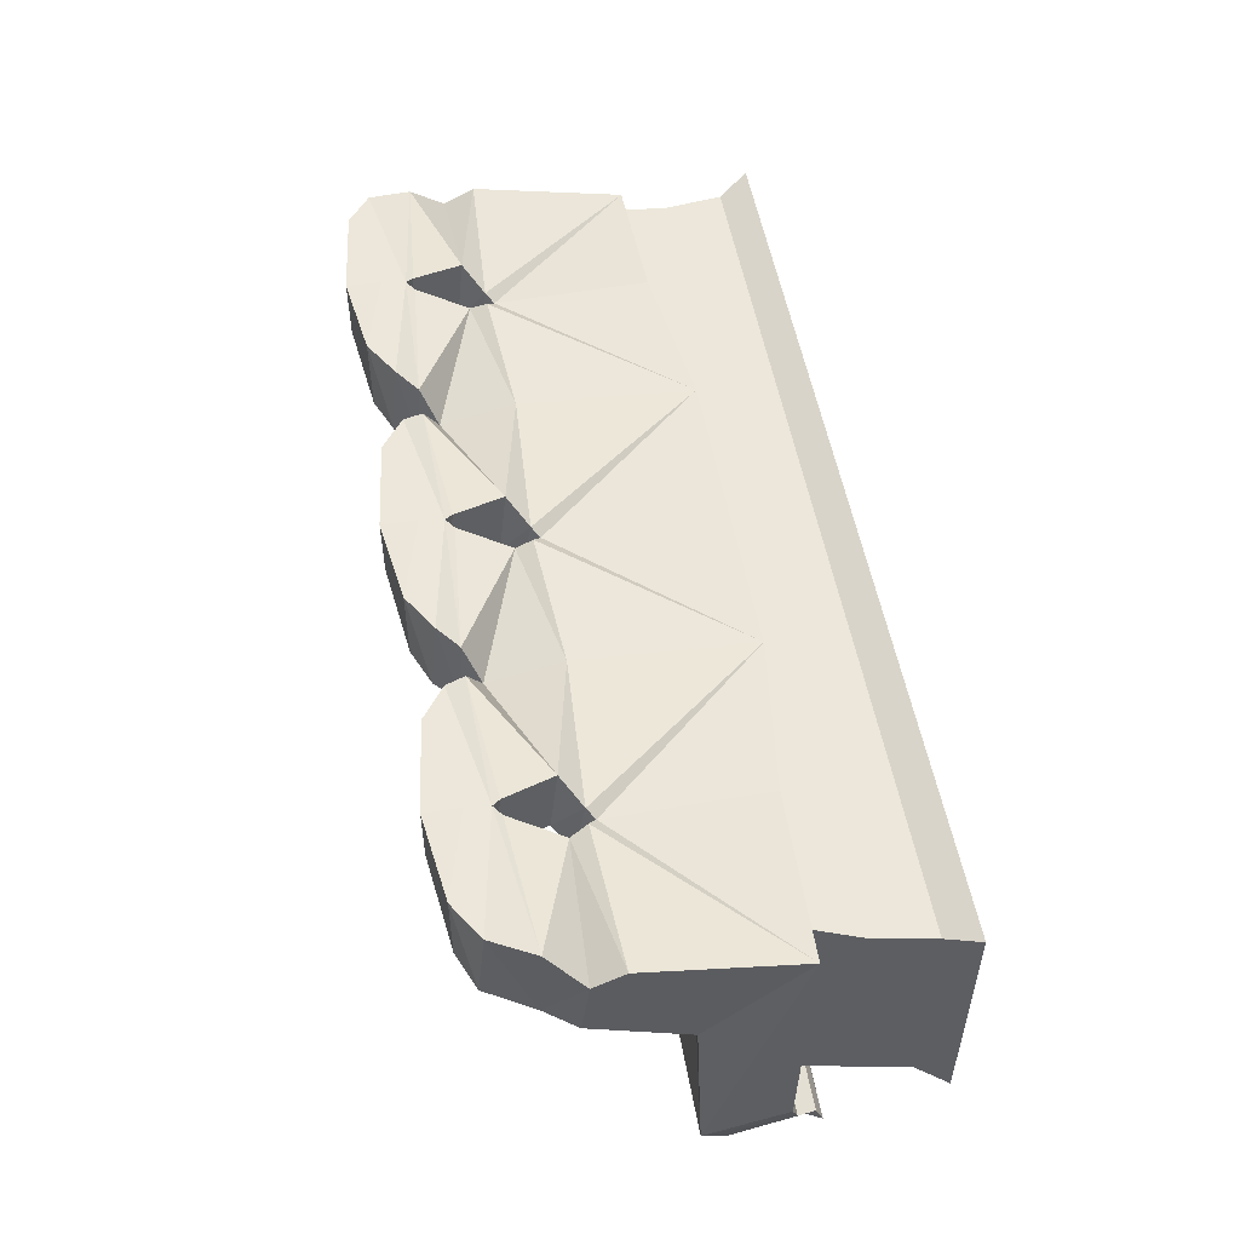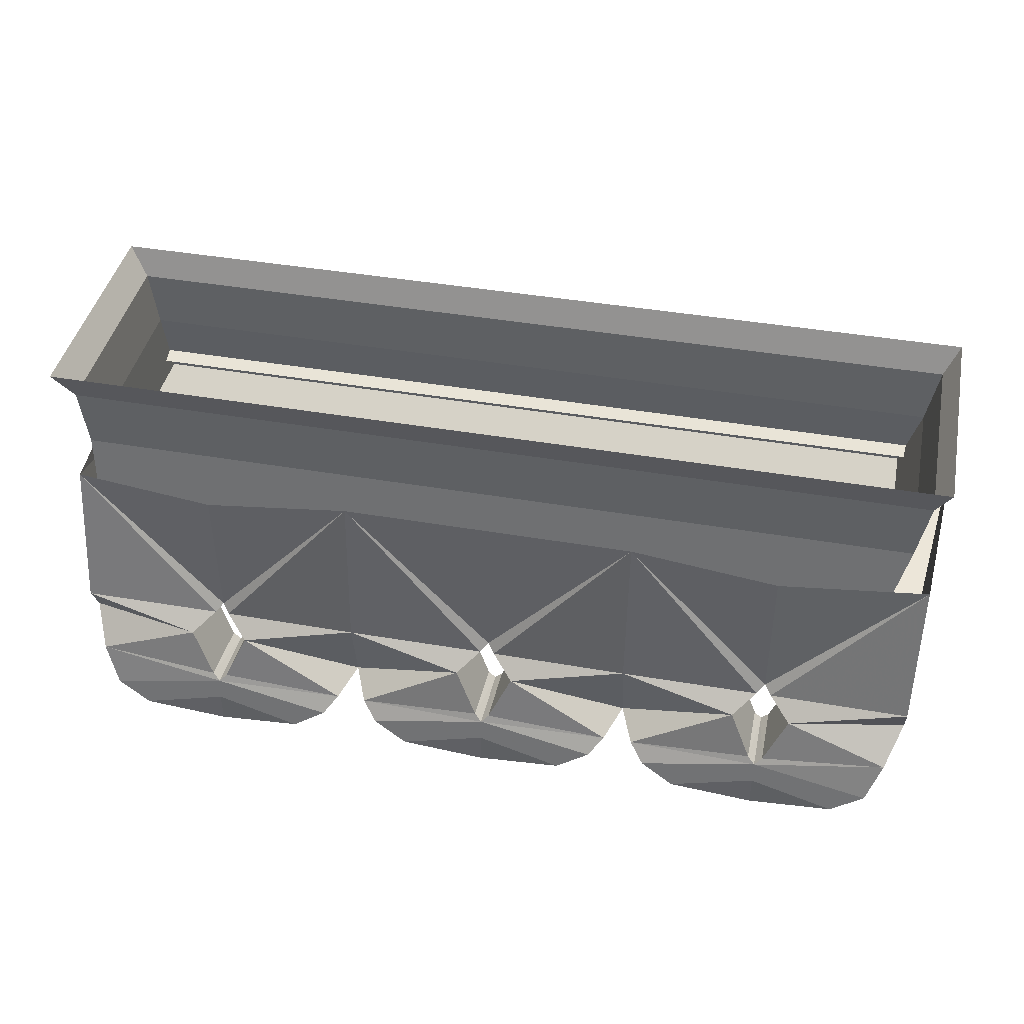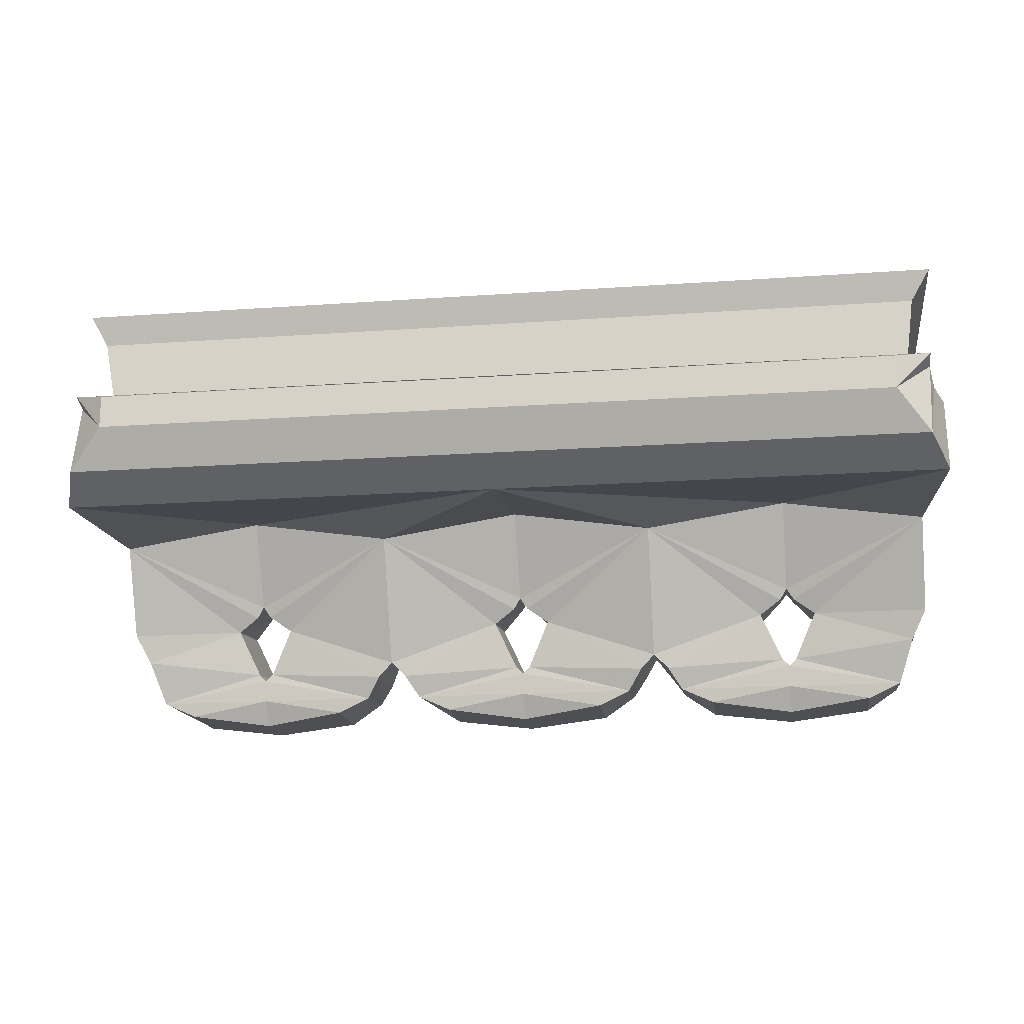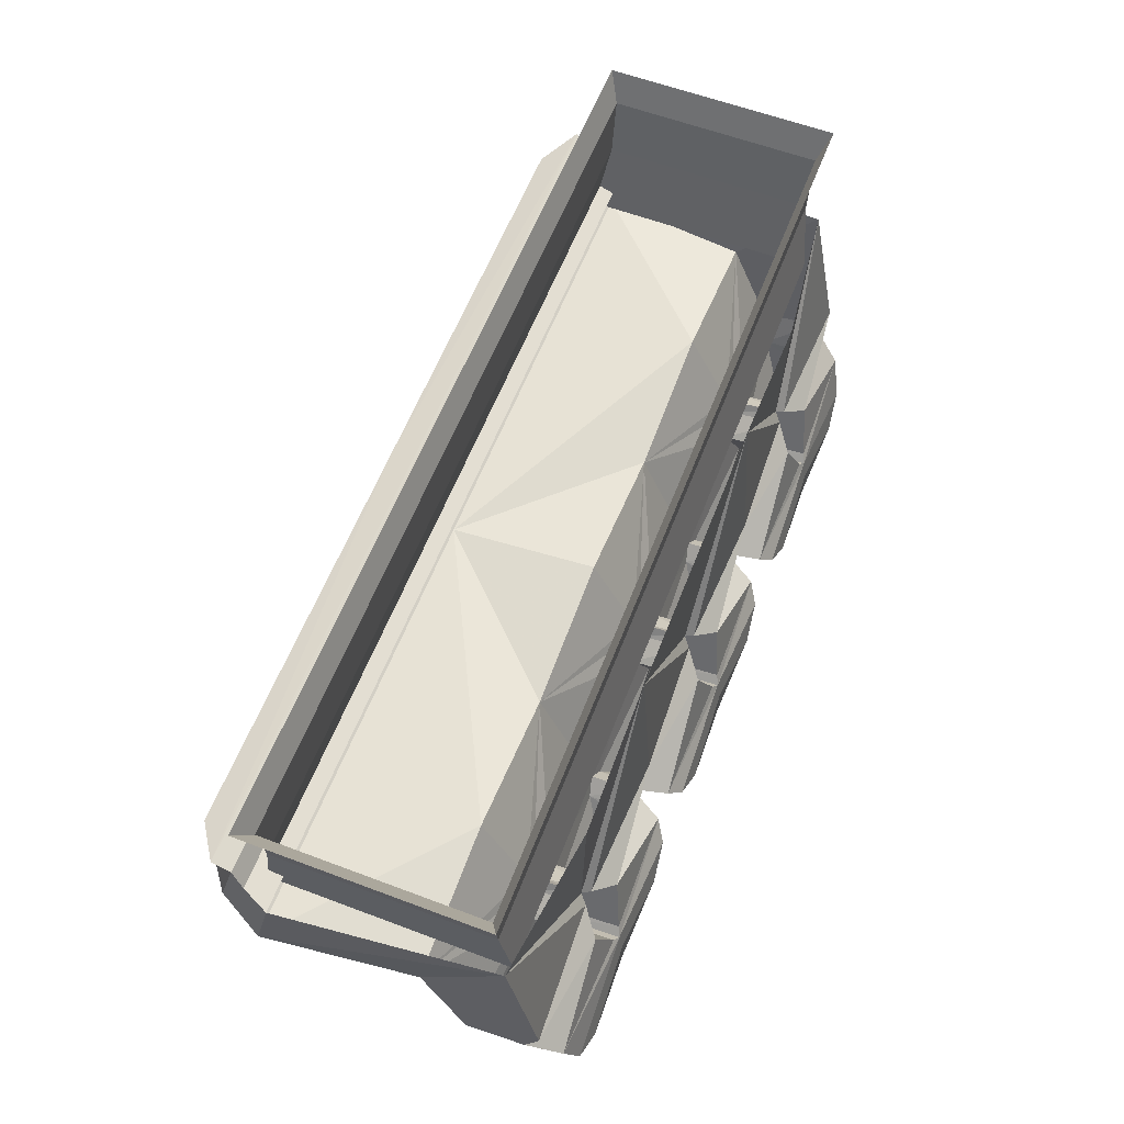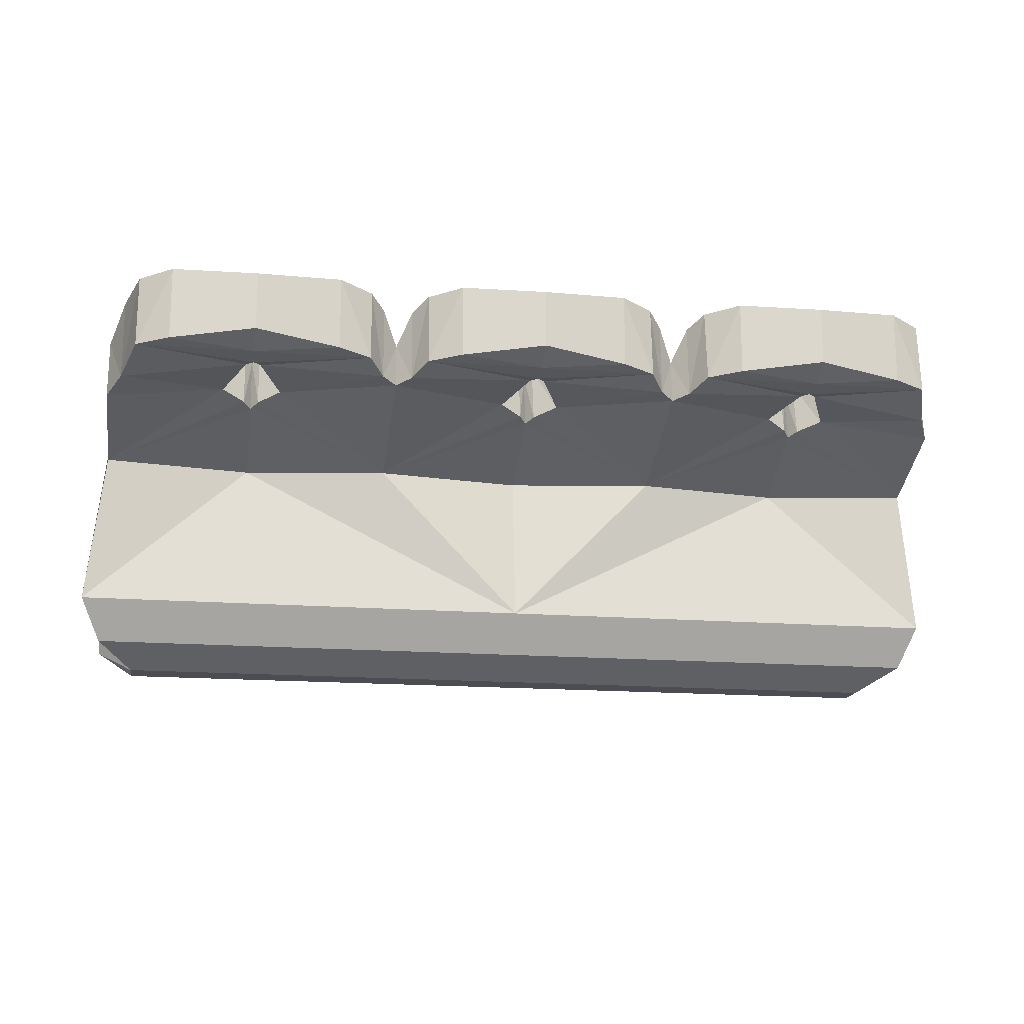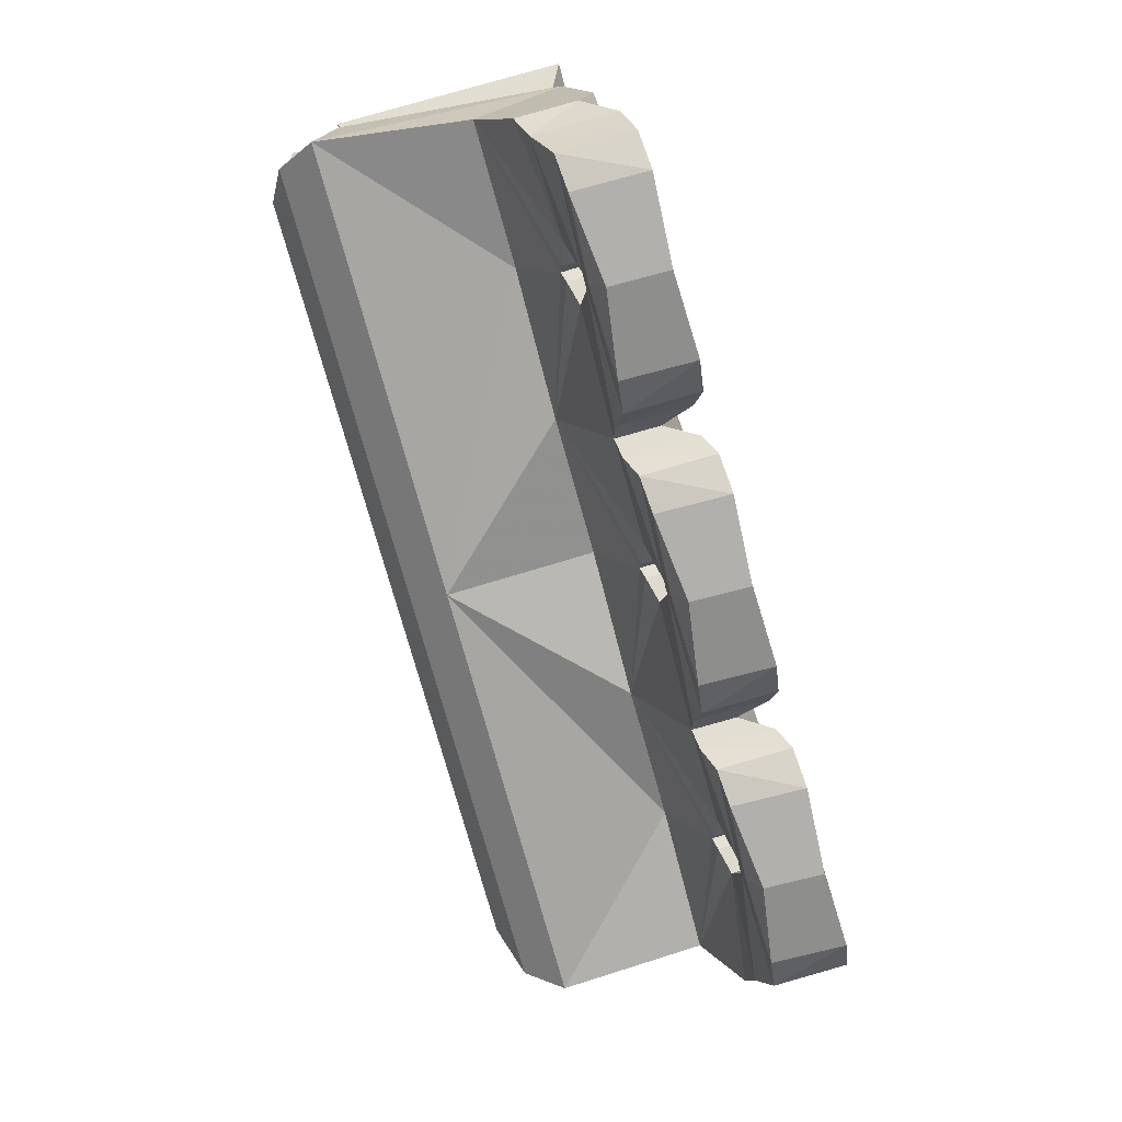
<metadata>
{"format":"obj","ext":"obj","renderer":"f3d","projection":"perspective","resolution":1024,"background":"white","views":[{"elev":51.8,"azim":80.2,"up":"+Z"},{"elev":42.3,"azim":11.7,"up":"+Y"},{"elev":-17.1,"azim":-171.8,"up":"+Y"},{"elev":59.8,"azim":-68.9,"up":"+Y"},{"elev":-16.3,"azim":-9.3,"up":"+Z"},{"elev":-71.9,"azim":-75.1,"up":"+Y"}]}
</metadata>
<code>
v 0.625 -0.4219 0.07031
v 0.9688 -0.4609 -0.25
v 0.9375 -0.4688 0.07031
v 0.625 -0.6016 0.1641
v 0.3125 -0.4688 0.07031
v 0 -0.4609 -0.25
v 0.9375 -0.4062 -0.3359
v 0.9531 -0.2812 -0.2656
v 0.9688 -0.2969 -0.2109
v 0.9375 -0.2734 0.25
v 0.9375 -0.5859 0.3125
v 0.9375 -0.6641 0.1562
v 0.6875 -0.6562 0.1875
v 0.6406 -0.625 0.1719
v 0.625 -0.5859 0.2812
v 0.6094 -0.625 0.1719
v 0.5625 -0.6562 0.1875
v 0.3125 -0.7422 0.1875
v 0.0625 -0.6562 0.1875
v 0.01562 -0.625 0.1719
v 0 -0.6016 0.1641
v 0 -0.4219 0.07031
v -0.3125 -0.4688 0.07031
v -0.625 -0.4219 0.07031
v -0.9766 -0.4609 -0.25
v -0.9375 -0.4062 -0.3359
v 0 -0.4062 -0.3359
v 0.8594 -0.3203 -0.3828
v 0.9375 -0.2422 -0.2891
v -0.9453 -0.2422 -0.2891
v -0.9531 -0.2812 -0.2656
v -0.9766 -0.2969 -0.2109
v -0.9375 -0.2734 0.25
v -0.9375 -0.4688 0.07031
v -0.9375 -0.5859 0.3125
v -0.6406 -0.6016 0.2969
v -0.625 -0.5859 0.2812
v -0.625 -0.2734 0.2891
v -0.3125 -0.2344 0.2891
v -0.6094 -0.6016 0.2969
v -0.3125 -0.5859 0.3125
v -0.01562 -0.6016 0.2969
v 0 -0.5859 0.2812
v 0 -0.2344 0.2891
v 0.3125 -0.2344 0.2891
v 0.01562 -0.6016 0.2969
v 0.3125 -0.5859 0.3125
v 0.6094 -0.6016 0.2969
v 0.625 -0.2734 0.2891
v 0.6406 -0.6016 0.2969
v 0.6875 -0.6406 0.3359
v 0.9375 -0.6484 0.2812
v 0.9062 -0.7266 0.1797
v 0.6406 -0.7578 0.2109
v 0 -0.875 0.375
v 0.1797 -0.8516 0.3828
v 0 -0.8047 0.375
v -0.1797 -0.8516 0.3828
v -0.1797 -0.8516 0.2266
v 0 -0.875 0.25
v 0.1797 -0.8516 0.2266
v 0.25 -0.8203 0.2188
v 0.25 -0.8047 0.375
v 0 -0.7578 0.3672
v -0.25 -0.8047 0.375
v -0.25 -0.8203 0.2188
v 0 -0.8203 0.2188
v 0 -0.7734 0.2109
v 0.01562 -0.7578 0.2109
v 0.2812 -0.7734 0.1953
v 0.2812 -0.7656 0.3516
v 0.01562 -0.7422 0.3594
v -0.01562 -0.7422 0.3594
v -0.2812 -0.7656 0.3516
v -0.2812 -0.7734 0.1953
v -0.01562 -0.7578 0.2109
v 0.0625 -0.6406 0.3359
v 0.3125 -0.7344 0.2812
v 0.5625 -0.6406 0.3359
v 0.3438 -0.7734 0.1953
v 0.3438 -0.7656 0.3516
v 0.6094 -0.7422 0.3594
v 0.6094 -0.7578 0.2109
v -0.01562 -0.625 0.1719
v 0.625 -0.875 0.375
v 0.625 -0.8047 0.375
v 0.4453 -0.8516 0.3828
v 0.4453 -0.8516 0.2266
v 0.625 -0.875 0.25
v 0.8047 -0.8516 0.2266
v 0.8047 -0.8516 0.3828
v 0.875 -0.8047 0.375
v 0.625 -0.7578 0.3672
v 0.375 -0.8047 0.375
v 0.375 -0.8203 0.2188
v 0.625 -0.8203 0.2188
v 0.875 -0.8203 0.2188
v 0.9062 -0.7188 0.3516
v 0.6406 -0.7422 0.3594
v 0.625 -0.7734 0.2109
v 0 -0.3203 -0.3828
v 0.8594 -0.25 -0.3828
v 0.9375 -0.2266 -0.3281
v -0.9453 -0.2266 -0.3281
v -0.8672 -0.3203 -0.3828
v 0 -0.25 -0.3828
v 0 -0.2266 -0.3203
v -0.8672 -0.25 -0.3828
v 0.9141 -0.0625 -0.2266
v -0.9219 -0.0625 -0.2266
v -0.9609 0 -0.25
v 0.9453 0 -0.25
v 0.9141 -0.0625 0.2266
v 0.8906 -0.1875 0.2266
v 0.8906 -0.1875 -0.2266
v -0.9062 -0.1875 -0.2266
v -0.9219 -0.0625 0.2266
v -0.9609 0 0.25
v 0.9453 0 0.25
v -0.9062 -0.1875 0.2266
v -0.8984 -0.3359 0.25
v 0.8516 -0.3359 0.25
v 0.8516 -0.3359 -0.25
v -0.8984 -0.3359 -0.25
v -0.625 -0.6016 0.1641
v -0.6406 -0.625 0.1719
v -0.6875 -0.6562 0.1875
v -0.9375 -0.6641 0.1562
v -0.9375 -0.6484 0.2812
v -0.6875 -0.6406 0.3359
v -0.6094 -0.625 0.1719
v -0.5625 -0.6562 0.1875
v -0.5625 -0.6406 0.3359
v -0.3125 -0.7344 0.2812
v -0.0625 -0.6406 0.3359
v -0.0625 -0.6562 0.1875
v -0.3125 -0.7422 0.1875
v -0.625 -0.875 0.375
v -0.4453 -0.8516 0.3828
v -0.625 -0.8047 0.375
v -0.8047 -0.8516 0.3828
v -0.8047 -0.8516 0.2266
v -0.625 -0.875 0.25
v -0.4453 -0.8516 0.2266
v -0.375 -0.8203 0.2188
v -0.375 -0.8047 0.375
v -0.625 -0.7578 0.3672
v -0.875 -0.8047 0.375
v -0.875 -0.8203 0.2188
v -0.625 -0.8203 0.2188
v -0.625 -0.7734 0.2109
v -0.6094 -0.7578 0.2109
v -0.3438 -0.7734 0.1953
v -0.3438 -0.7656 0.3516
v -0.6094 -0.7422 0.3594
v -0.6406 -0.7422 0.3594
v -0.9062 -0.7188 0.3516
v -0.9062 -0.7266 0.1797
v -0.6406 -0.7578 0.2109
f 1 2 3
f 1 5 6
f 1 6 2
f 2 6 7
f 5 22 6
f 6 22 23
f 6 23 24
f 6 24 25
f 6 25 26
f 6 26 27
f 6 27 7
f 7 27 28
f 8 29 30
f 8 30 31
f 8 31 9
f 9 31 32
f 11 51 52
f 11 52 12
f 12 52 53
f 55 56 57
f 55 57 58
f 55 58 59
f 55 59 60
f 55 60 61
f 55 61 56
f 56 61 62
f 56 62 63
f 56 63 57
f 57 63 64
f 57 64 65
f 57 65 58
f 58 65 66
f 58 66 59
f 59 66 67
f 59 67 60
f 60 67 61
f 61 67 62
f 62 67 68
f 62 70 63
f 63 70 71
f 63 71 64
f 64 71 72
f 64 73 74
f 64 74 65
f 65 74 75
f 65 75 66
f 66 68 67
f 47 77 78
f 47 78 79
f 77 72 71
f 77 71 78
f 78 71 70
f 78 70 18
f 78 18 80
f 78 80 81
f 78 81 79
f 79 81 82
f 85 86 87
f 85 87 88
f 85 88 89
f 85 89 90
f 85 90 91
f 85 91 86
f 86 91 92
f 86 92 93
f 86 93 94
f 86 94 87
f 87 94 95
f 87 95 88
f 88 95 96
f 88 96 89
f 89 96 90
f 90 96 97
f 90 97 91
f 91 97 92
f 92 97 53
f 92 53 98
f 92 98 93
f 93 98 99
f 93 82 81
f 93 81 94
f 94 81 80
f 94 80 95
f 95 100 96
f 96 100 97
f 51 99 98
f 51 98 52
f 52 98 53
f 27 101 28
f 28 101 102
f 29 103 104
f 29 104 30
f 101 106 102
f 105 108 101
f 105 101 27
f 105 27 26
f 24 34 25
f 35 128 129
f 35 129 130
f 41 133 134
f 41 134 135
f 134 137 75
f 134 75 74
f 134 74 135
f 135 74 73
f 138 139 140
f 138 140 141
f 138 141 142
f 138 142 143
f 138 143 144
f 138 144 139
f 139 144 145
f 139 145 146
f 139 146 140
f 140 146 147
f 140 147 148
f 140 148 141
f 141 148 149
f 141 149 142
f 142 149 150
f 142 150 143
f 143 150 144
f 144 150 145
f 145 150 151
f 145 153 146
f 146 153 154
f 146 154 147
f 147 154 155
f 147 156 157
f 147 157 148
f 148 157 158
f 148 158 149
f 149 151 150
f 133 155 154
f 133 154 134
f 134 154 153
f 134 153 137
f 128 158 129
f 129 158 157
f 129 157 130
f 130 157 156
f 101 108 106
f 1 3 4
f 1 4 5
f 3 10 11
f 3 11 12
f 3 12 13
f 3 13 14
f 3 14 4
f 4 16 5
f 5 16 17
f 5 17 18
f 5 18 19
f 5 19 20
f 5 20 21
f 5 21 22
f 33 34 35
f 33 35 36
f 33 36 37
f 39 37 40
f 39 40 41
f 39 41 42
f 39 42 43
f 45 43 46
f 45 46 47
f 45 47 48
f 45 48 15
f 10 15 50
f 10 50 11
f 11 50 51
f 12 53 13
f 13 53 54
f 62 68 69
f 62 69 70
f 66 75 76
f 66 76 68
f 47 79 48
f 17 83 80
f 17 80 18
f 69 19 70
f 70 19 18
f 46 77 47
f 21 84 23
f 21 23 22
f 95 80 83
f 95 83 100
f 97 100 54
f 97 54 53
f 109 113 114
f 109 114 115
f 109 115 110
f 110 115 116
f 110 116 117
f 113 117 120
f 113 120 114
f 116 120 117
f 34 24 125
f 34 125 126
f 34 126 127
f 34 127 128
f 34 128 35
f 35 130 36
f 40 133 41
f 41 135 42
f 136 76 75
f 136 75 137
f 136 137 23
f 136 23 84
f 145 151 152
f 145 152 153
f 149 158 159
f 149 159 151
f 137 153 132
f 137 132 23
f 23 132 131
f 23 131 125
f 23 125 24
f 152 132 153
f 127 159 158
f 127 158 128
f 2 7 8
f 2 8 9
f 2 9 10
f 2 10 3
f 4 14 15
f 4 15 16
f 7 28 29
f 7 29 8
f 32 31 25
f 32 25 33
f 33 25 34
f 33 37 38
f 38 37 39
f 39 43 44
f 44 43 45
f 45 15 49
f 49 15 10
f 13 54 51
f 13 51 50
f 13 50 14
f 14 50 15
f 64 72 68
f 64 68 73
f 48 79 17
f 48 17 16
f 48 16 15
f 77 69 72
f 79 82 83
f 79 83 17
f 77 19 69
f 43 20 46
f 46 20 19
f 46 19 77
f 43 21 20
f 21 43 84
f 72 69 68
f 93 99 100
f 93 100 82
f 82 100 83
f 51 54 99
f 99 54 100
f 28 102 103
f 28 103 29
f 30 104 105
f 30 105 26
f 30 26 31
f 31 26 25
f 102 106 103
f 103 106 107
f 107 106 104
f 104 106 108
f 104 108 105
f 109 110 111
f 109 111 112
f 109 112 113
f 110 117 118
f 110 118 111
f 117 113 119
f 117 119 118
f 113 112 119
f 114 120 121
f 114 121 122
f 114 122 115
f 115 122 123
f 115 123 116
f 116 123 124
f 116 124 120
f 120 124 121
f 36 130 127
f 36 127 126
f 36 126 37
f 37 126 125
f 37 125 131
f 37 131 40
f 40 131 132
f 40 132 133
f 42 135 136
f 42 136 84
f 42 84 43
f 135 73 76
f 135 76 136
f 73 68 76
f 147 155 151
f 147 151 156
f 133 152 155
f 133 132 152
f 155 152 151
f 130 156 159
f 130 159 127
f 156 151 159

</code>
